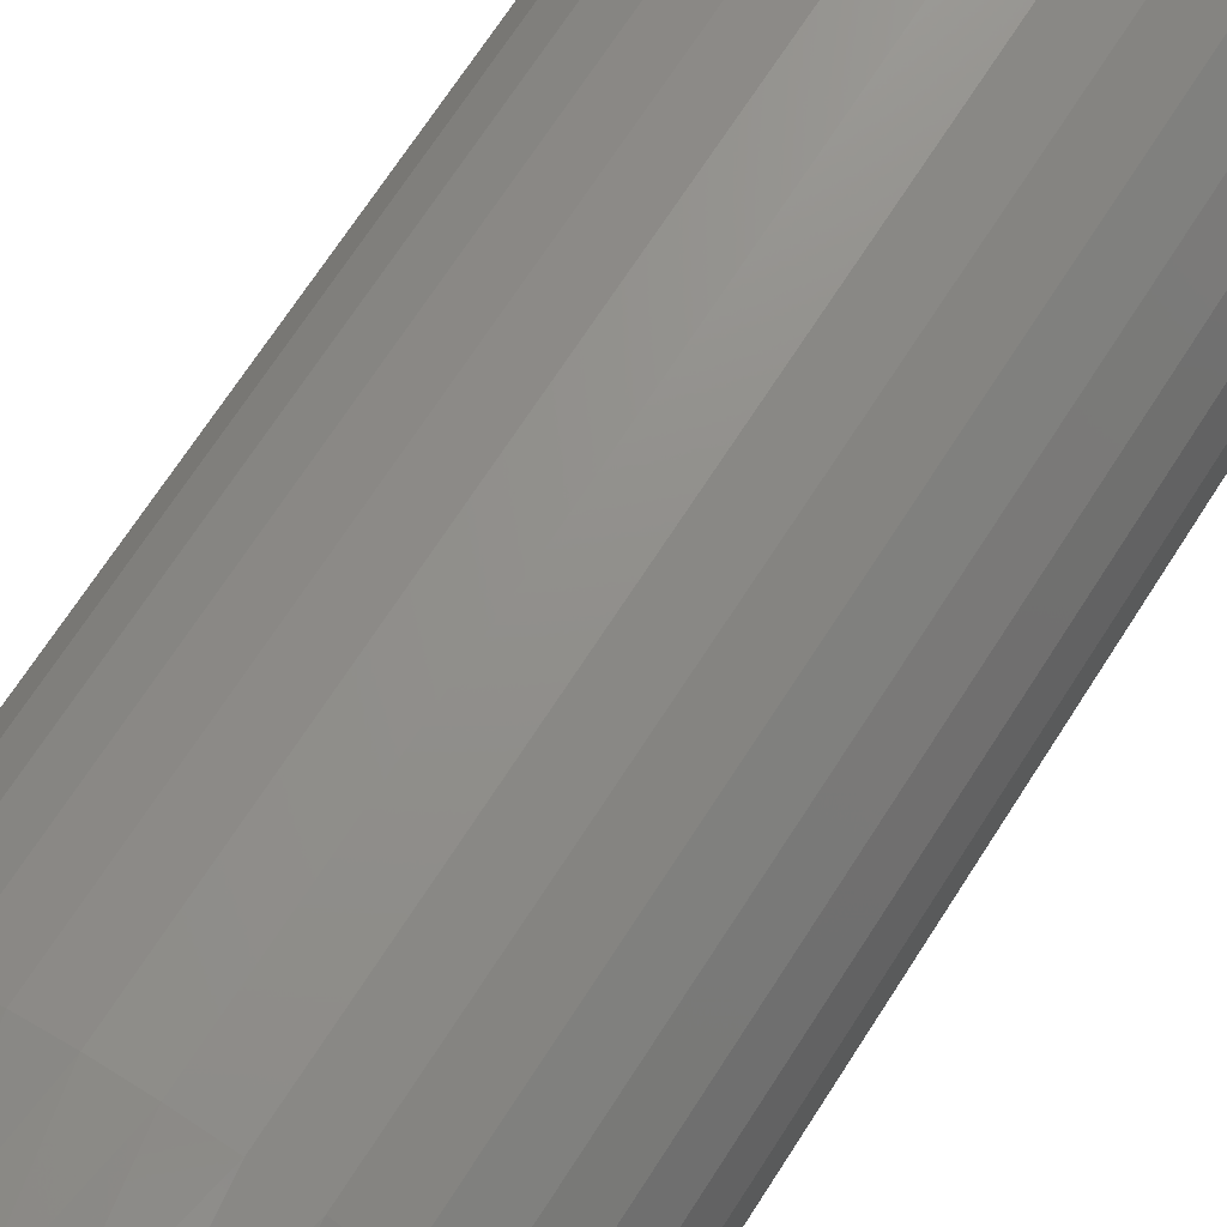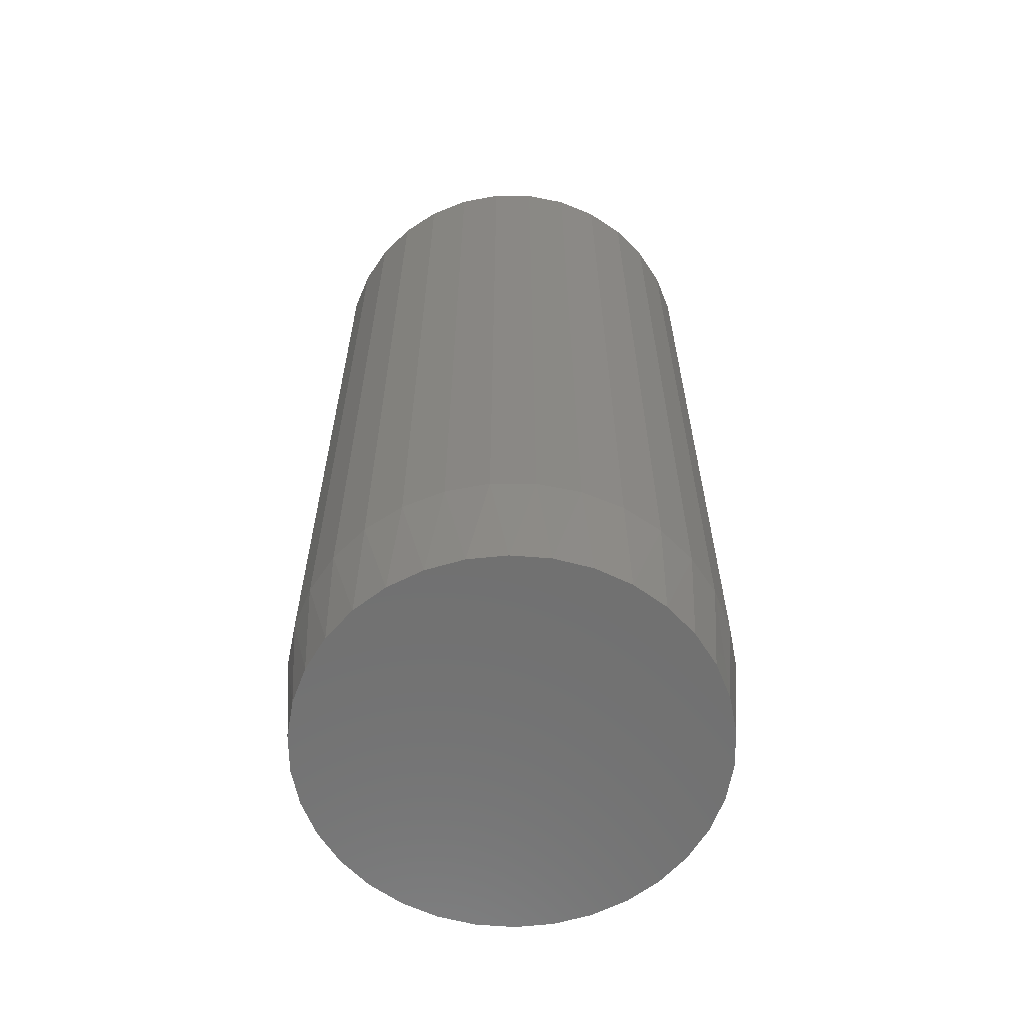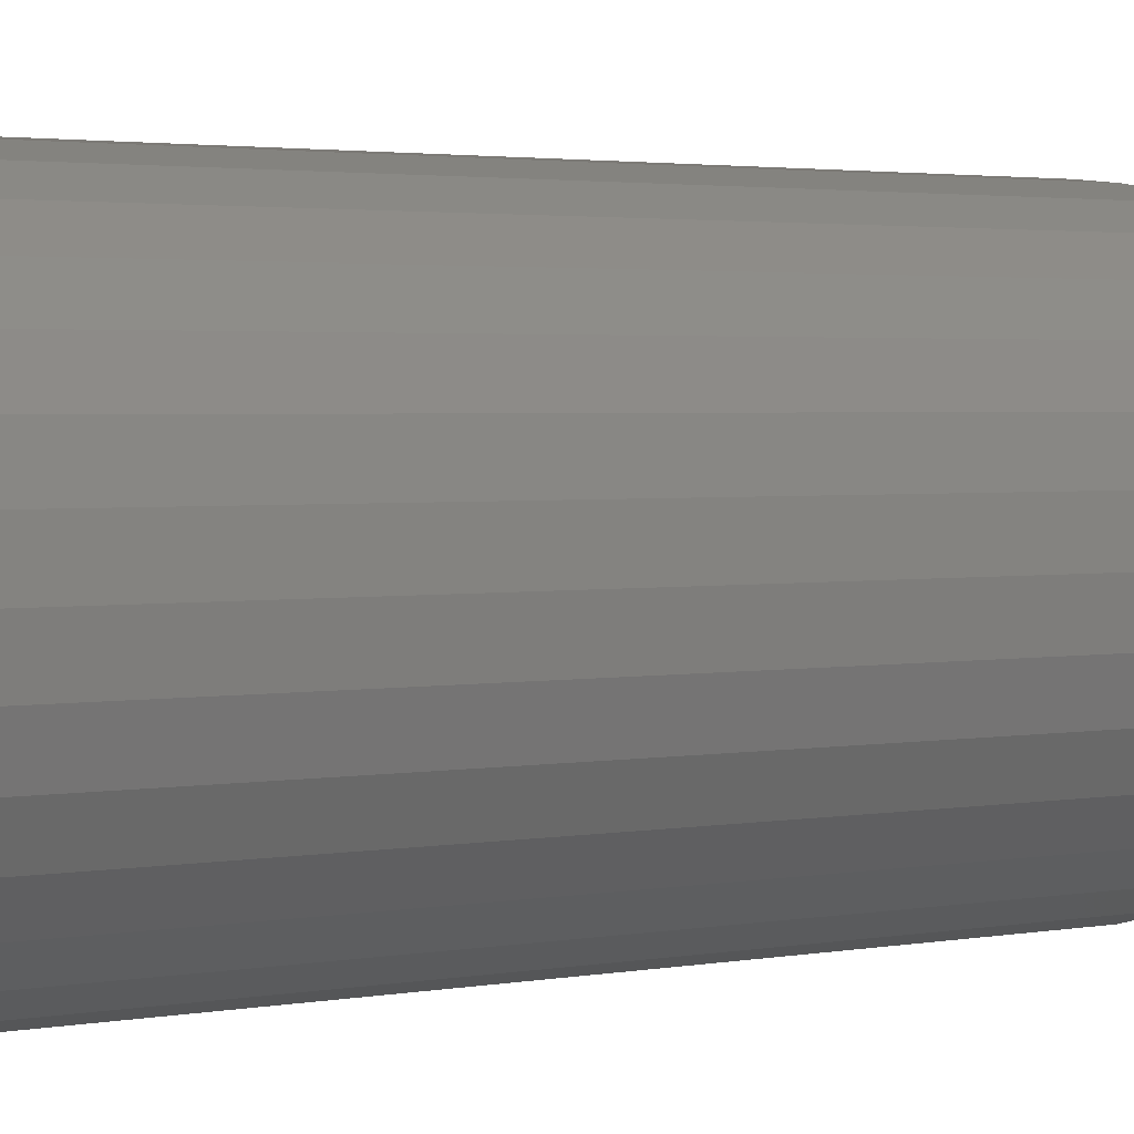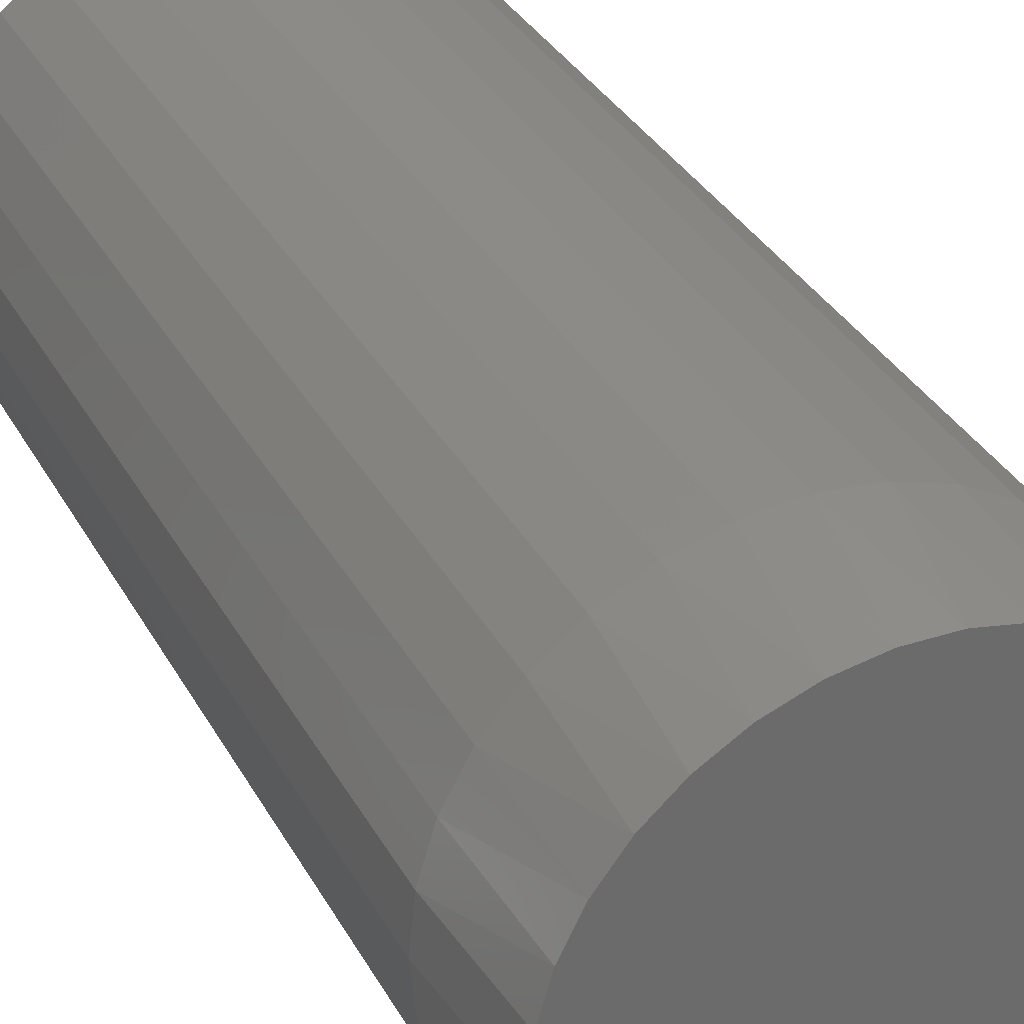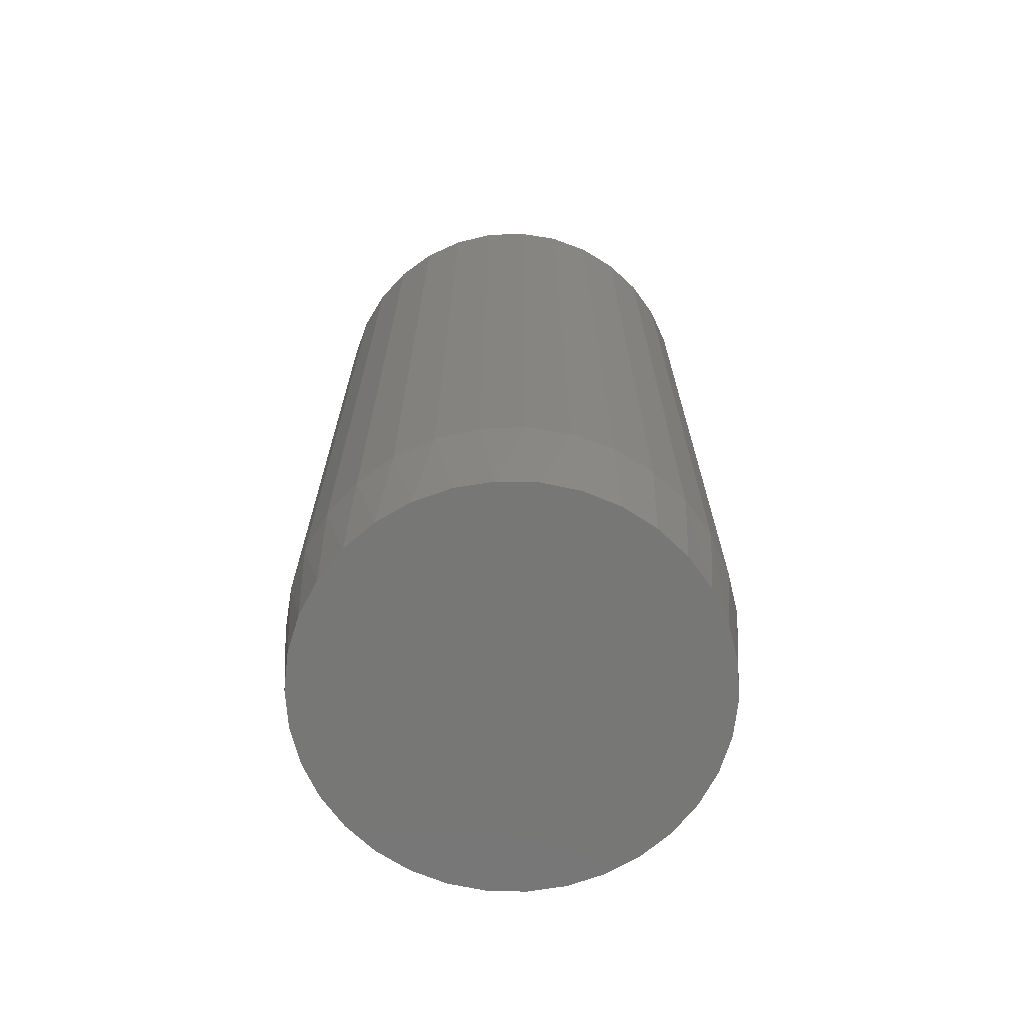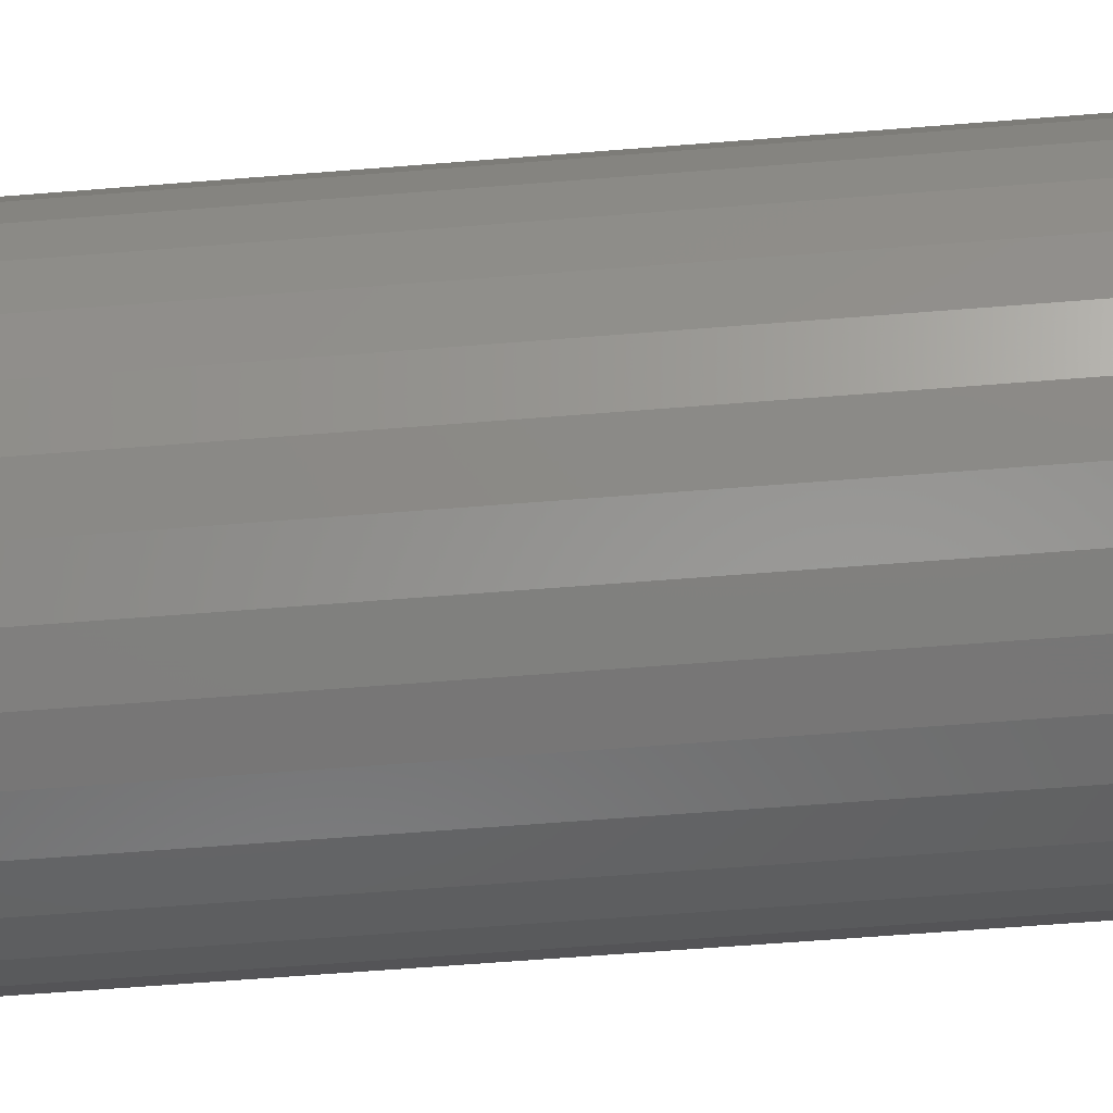
<metadata>
{"format":"stl","ext":"stl","renderer":"f3d","projection":"perspective","resolution":1024,"background":"white","views":[{"elev":70.3,"azim":32.8,"up":"+Z"},{"elev":-62.2,"azim":-163.4,"up":"+Y"},{"elev":2.4,"azim":-124.1,"up":"+Z"},{"elev":32.6,"azim":-24.4,"up":"+Z"},{"elev":-69.4,"azim":-149.6,"up":"+Y"},{"elev":-63.4,"azim":94.6,"up":"+Z"}]}
</metadata>
<code>
# stl→obj: 98 verts, 192 faces
v 0.01884 -0.6328 0.1377
v -0.00667 -0.6328 0.1377
v -0.03175 -0.6328 0.133
v 0.04392 -0.6328 0.133
v -0.05553 -0.6328 0.1237
v 0.0677 -0.6328 0.1237
v 0.0677 -0.6328 -0.1237
v -0.03175 -0.6328 -0.133
v 0.04392 -0.6328 -0.133
v -0.00667 -0.6328 -0.1377
v 0.01884 -0.6328 -0.1377
v 0.08939 -0.6328 0.1103
v -0.07722 -0.6328 0.1103
v 0.1082 -0.6328 0.09313
v -0.09608 -0.6328 0.09313
v 0.1236 -0.6328 0.07277
v -0.1114 -0.6328 0.07277
v 0.135 -0.6328 0.04994
v -0.1228 -0.6328 0.04994
v 0.142 -0.6328 0.0254
v -0.1298 -0.6328 0.0254
v 0.1443 -0.6328 -1.343e-16
v -0.1322 -0.6328 -1.381e-06
v 0.142 -0.6328 -0.0254
v -0.1298 -0.6328 -0.0254
v 0.135 -0.6328 -0.04994
v -0.1228 -0.6328 -0.04994
v 0.1236 -0.6328 -0.07277
v -0.1114 -0.6328 -0.07277
v 0.1082 -0.6328 -0.09313
v -0.09608 -0.6328 -0.09313
v 0.08939 -0.6328 -0.1103
v -0.07722 -0.6328 -0.1103
v -0.05553 -0.6328 -0.1237
v 0.1521 7.173e-17 -4.472e-17
v 0.1521 -0.5547 -8.049e-17
v 0.1493 7.141e-17 -0.02849
v 0.1493 -0.5547 -0.02849
v 0.141 7.049e-17 -0.05589
v 0.141 -0.5547 -0.05589
v 0.1275 6.899e-17 -0.08114
v 0.1275 -0.5547 -0.08114
v 0.1094 6.698e-17 -0.1033
v 0.1094 -0.5547 -0.1033
v 0.08723 6.452e-17 -0.1214
v 0.08723 -0.5547 -0.1214
v 0.06198 6.172e-17 -0.1349
v 0.06198 -0.5547 -0.1349
v 0.03458 5.867e-17 -0.1432
v 0.03458 -0.5547 -0.1432
v 0.006086 5.551e-17 -0.1461
v 0.006086 -0.5547 -0.1461
v -0.02241 5.235e-17 -0.1432
v -0.02241 -0.5547 -0.1432
v -0.04981 4.931e-17 -0.1349
v -0.04981 -0.5547 -0.1349
v -0.07506 4.65e-17 -0.1214
v -0.07506 -0.5547 -0.1214
v -0.09719 4.405e-17 -0.1033
v -0.09719 -0.5547 -0.1033
v -0.1154 4.203e-17 -0.08114
v -0.1154 -0.5547 -0.08114
v -0.1288 4.053e-17 -0.05589
v -0.1288 -0.5547 -0.05589
v -0.1372 3.961e-17 -0.02849
v -0.1372 -0.5547 -0.02849
v -0.14 3.93e-17 -8.944e-18
v -0.14 -0.5547 -8.944e-18
v -0.1372 3.961e-17 0.02849
v -0.1372 -0.5547 0.02849
v -0.1288 4.053e-17 0.05589
v -0.1288 -0.5547 0.05589
v -0.1154 4.203e-17 0.08114
v -0.1154 -0.5547 0.08114
v -0.09719 4.405e-17 0.1033
v -0.09719 -0.5547 0.1033
v -0.07506 4.65e-17 0.1214
v -0.07506 -0.5547 0.1214
v -0.04981 4.931e-17 0.1349
v -0.04981 -0.5547 0.1349
v -0.02241 5.235e-17 0.1432
v -0.02241 -0.5547 0.1432
v 0.006086 5.551e-17 0.1461
v 0.006086 -0.5547 0.1461
v 0.03458 5.867e-17 0.1432
v 0.03458 -0.5547 0.1432
v 0.06198 6.172e-17 0.1349
v 0.06198 -0.5547 0.1349
v 0.08723 6.452e-17 0.1214
v 0.08723 -0.5547 0.1214
v 0.1094 6.698e-17 0.1033
v 0.1094 -0.5547 0.1033
v 0.1275 6.899e-17 0.08114
v 0.1275 -0.5547 0.08114
v 0.141 7.049e-17 0.05589
v 0.141 -0.5547 0.05589
v 0.1493 7.141e-17 0.02849
v 0.1493 -0.5547 0.02849
f 1 2 3
f 1 3 4
f 4 3 5
f 4 5 6
f 7 8 9
f 9 8 10
f 9 10 11
f 6 5 12
f 12 5 13
f 12 13 14
f 14 13 15
f 14 15 16
f 16 15 17
f 16 17 18
f 18 17 19
f 18 19 20
f 20 19 21
f 20 21 22
f 22 21 23
f 22 23 24
f 24 23 25
f 24 25 26
f 26 25 27
f 26 27 28
f 28 27 29
f 28 29 30
f 30 29 31
f 30 31 32
f 32 31 33
f 32 33 7
f 7 33 34
f 7 34 8
f 35 36 37
f 37 36 38
f 37 38 39
f 39 38 40
f 39 40 41
f 41 40 42
f 41 42 43
f 43 42 44
f 43 44 45
f 45 44 46
f 45 46 47
f 47 46 48
f 47 48 49
f 49 48 50
f 49 50 51
f 51 50 52
f 51 52 53
f 53 52 54
f 53 54 55
f 55 54 56
f 55 56 57
f 57 56 58
f 57 58 59
f 59 58 60
f 59 60 61
f 61 60 62
f 61 62 63
f 63 62 64
f 63 64 65
f 65 64 66
f 65 66 67
f 67 66 68
f 67 68 69
f 69 68 70
f 69 70 71
f 71 70 72
f 71 72 73
f 73 72 74
f 73 74 75
f 75 74 76
f 75 76 77
f 77 76 78
f 77 78 79
f 79 78 80
f 79 80 81
f 81 80 82
f 81 82 83
f 83 82 84
f 83 84 85
f 85 84 86
f 85 86 87
f 87 86 88
f 87 88 89
f 89 88 90
f 89 90 91
f 91 90 92
f 91 92 93
f 93 92 94
f 93 94 95
f 95 94 96
f 95 96 97
f 97 96 98
f 97 98 35
f 35 98 36
f 98 96 18
f 96 94 16
f 18 96 16
f 94 92 14
f 16 94 14
f 92 90 12
f 14 92 12
f 90 88 6
f 12 90 6
f 88 86 4
f 6 88 4
f 86 84 1
f 4 86 1
f 84 82 2
f 1 84 2
f 82 80 3
f 2 82 3
f 80 78 5
f 3 80 5
f 78 76 13
f 5 78 13
f 76 74 15
f 13 76 15
f 74 72 17
f 15 74 17
f 72 70 19
f 17 72 19
f 19 70 21
f 21 70 68
f 21 68 23
f 18 20 98
f 98 20 22
f 98 22 36
f 66 64 27
f 64 62 29
f 27 64 29
f 62 60 31
f 29 62 31
f 60 58 33
f 31 60 33
f 58 56 34
f 33 58 34
f 56 54 8
f 34 56 8
f 54 52 10
f 8 54 10
f 52 50 11
f 10 52 11
f 50 48 9
f 11 50 9
f 48 46 7
f 9 48 7
f 46 44 32
f 7 46 32
f 44 42 30
f 32 44 30
f 42 40 28
f 30 42 28
f 40 38 26
f 28 40 26
f 26 38 24
f 24 38 36
f 24 36 22
f 27 25 66
f 66 25 23
f 66 23 68
f 83 85 81
f 79 81 85
f 87 79 85
f 49 53 47
f 51 53 49
f 53 55 47
f 47 55 57
f 47 57 45
f 45 57 59
f 45 59 43
f 43 59 61
f 43 61 41
f 41 61 63
f 41 63 39
f 39 63 65
f 39 65 37
f 37 65 67
f 37 67 35
f 35 67 69
f 35 69 97
f 97 69 71
f 97 71 95
f 95 71 73
f 95 73 93
f 93 73 75
f 93 75 91
f 91 75 77
f 91 77 89
f 89 77 79
f 89 79 87

</code>
